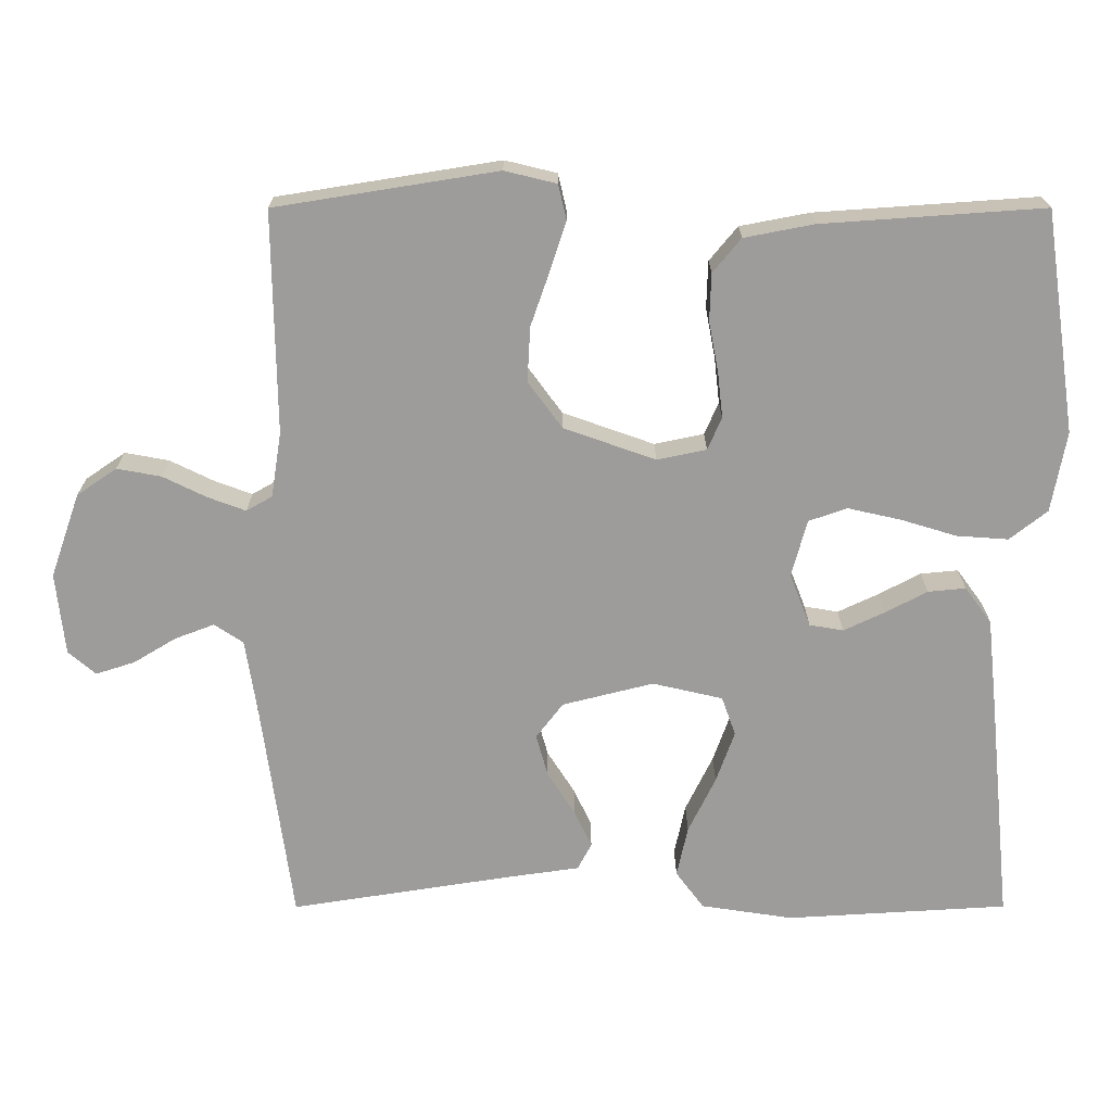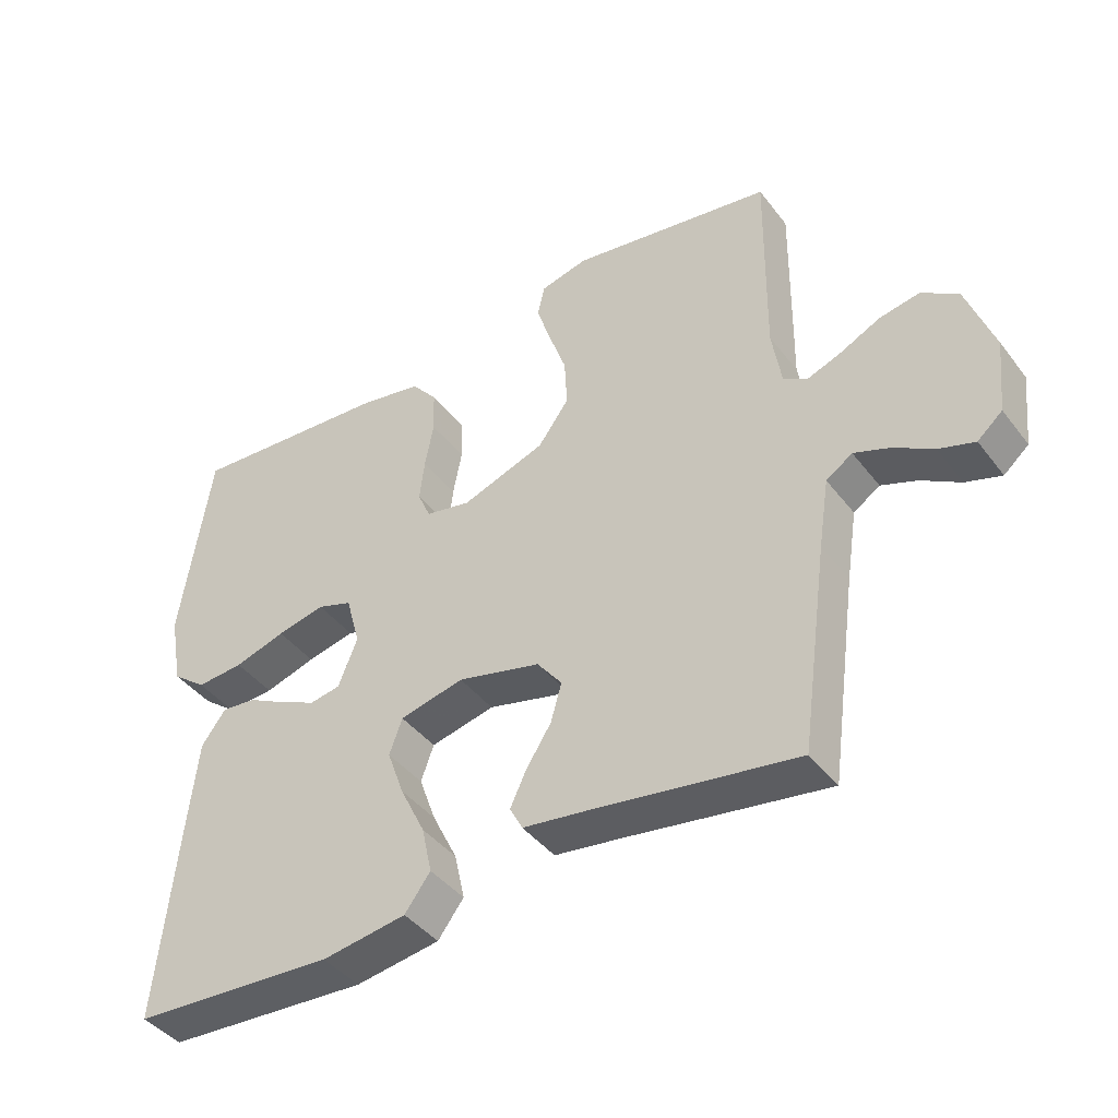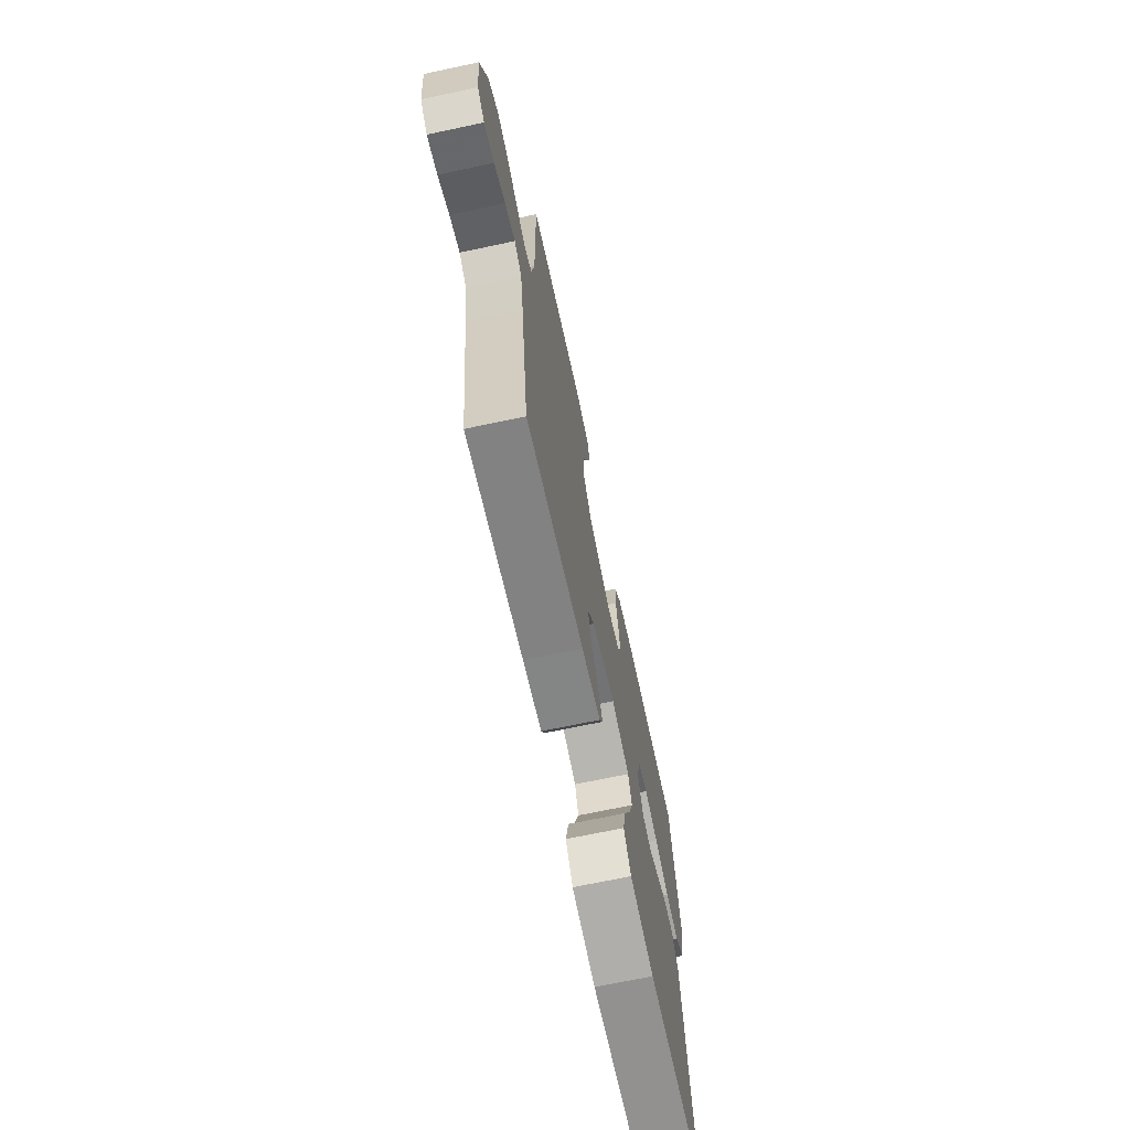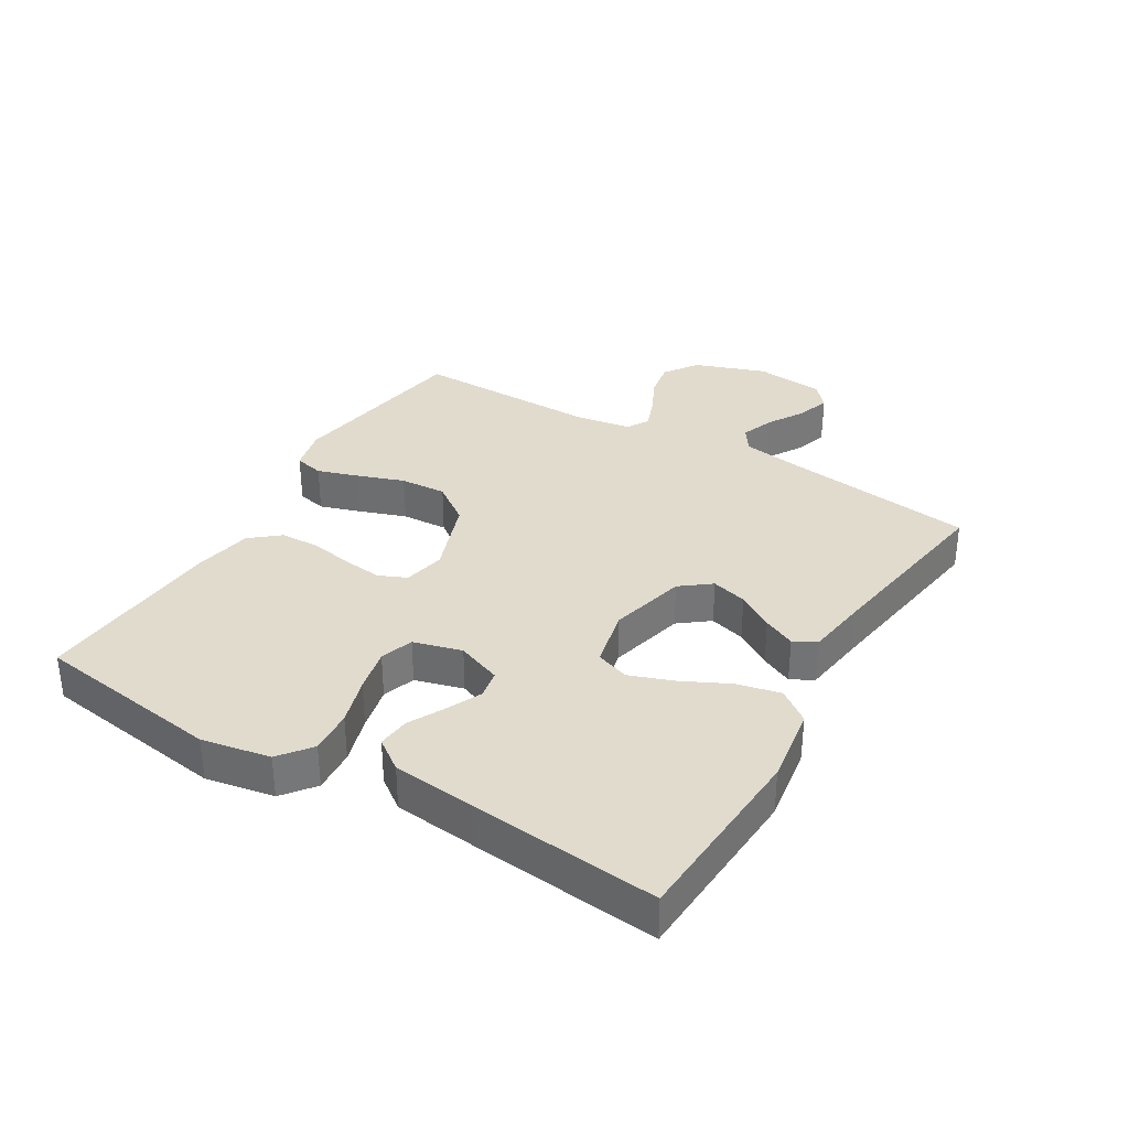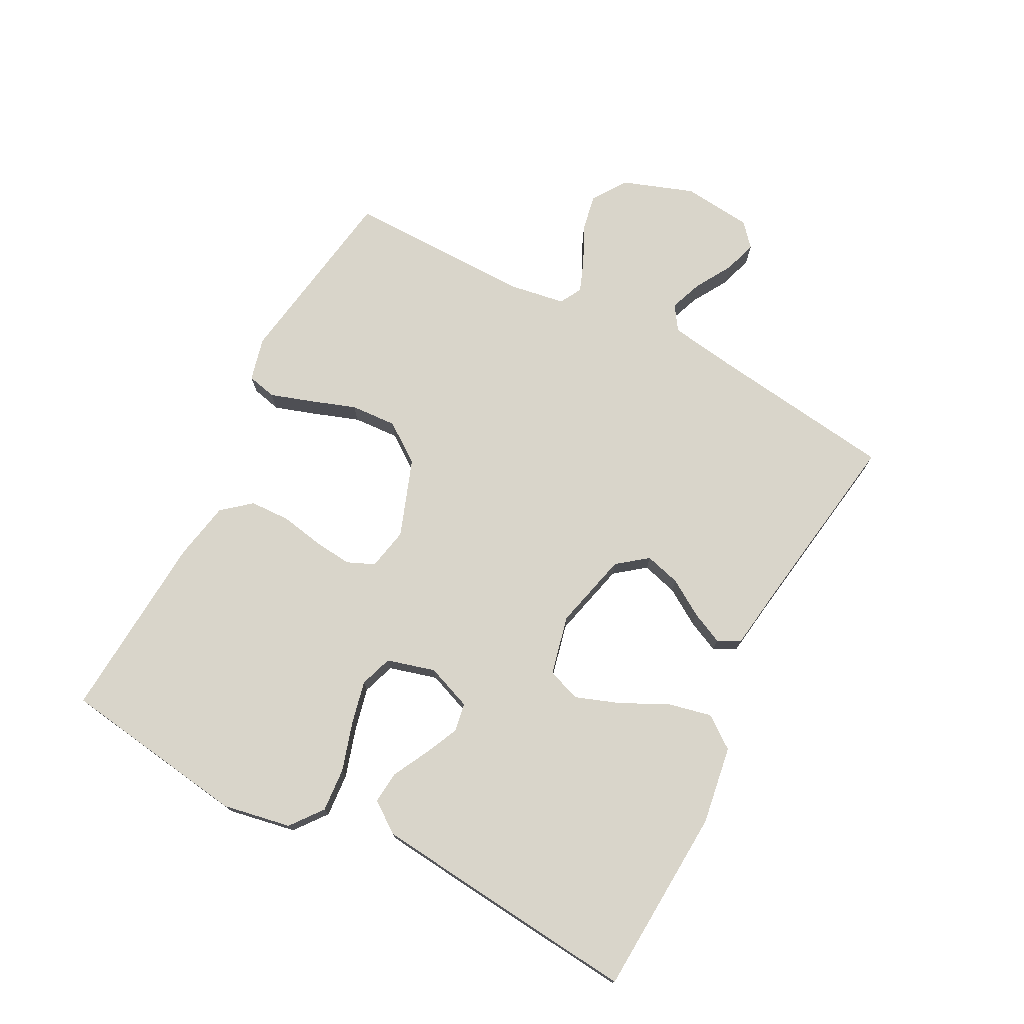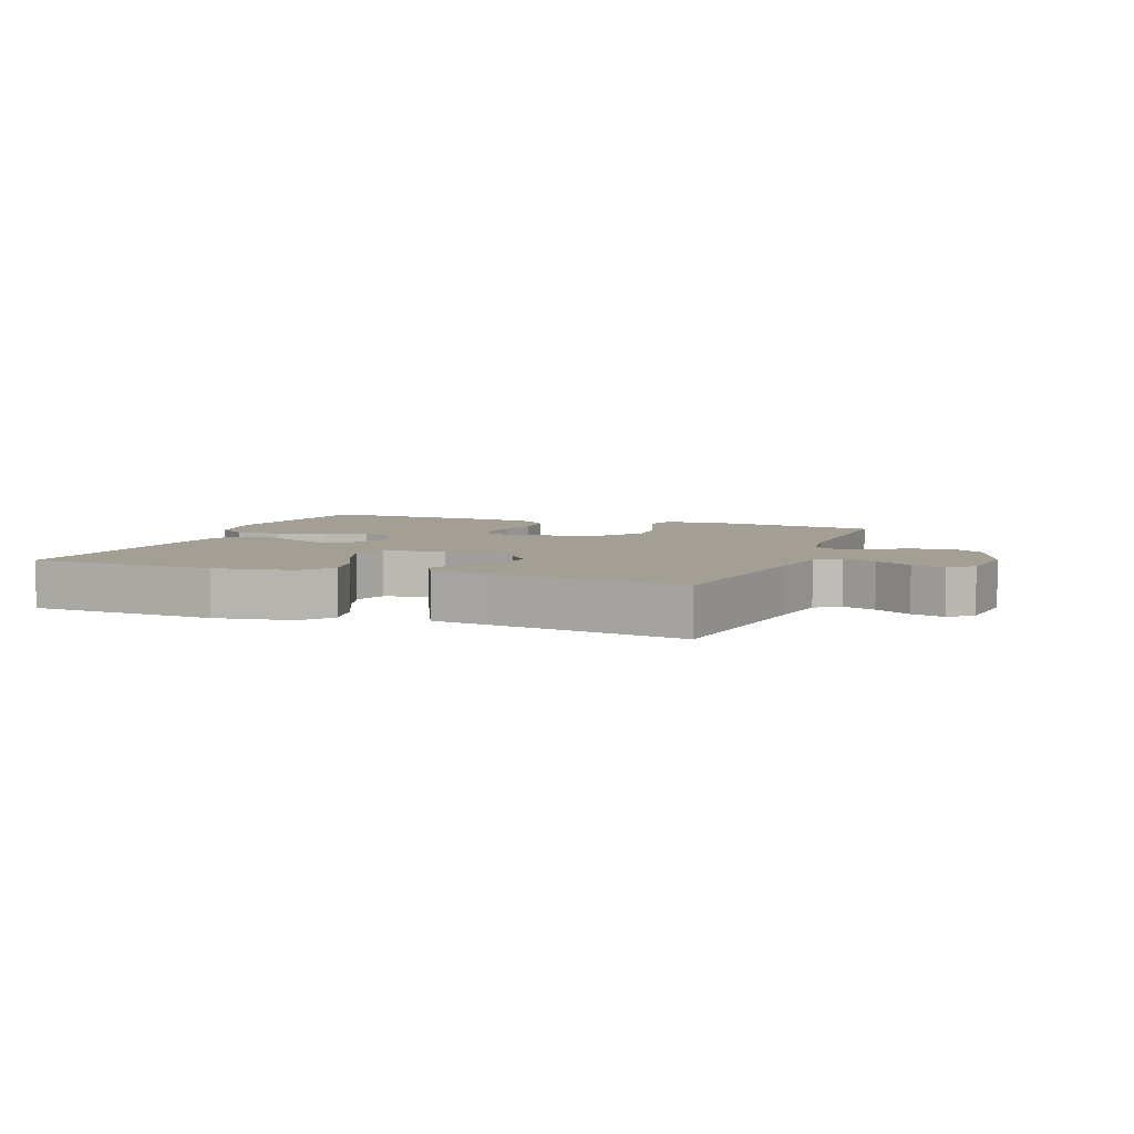
<metadata>
{"format":"obj","ext":"obj","renderer":"f3d","projection":"perspective","resolution":1024,"background":"white","views":[{"elev":19.9,"azim":-0.1,"up":"+Z"},{"elev":-42.2,"azim":-145.7,"up":"+Z"},{"elev":-69.4,"azim":-78.0,"up":"+Z"},{"elev":33.8,"azim":120.7,"up":"+Y"},{"elev":74.6,"azim":117.4,"up":"+Y"},{"elev":5.5,"azim":-159.4,"up":"+Y"}]}
</metadata>
<code>
v -0.5 0.07 0.5
v -0.2 0.07 0.548
v -0.13 0.07 0.531
v -0.119 0.07 0.484
v -0.14 0.07 0.419
v -0.166 0.07 0.344
v -0.17 0.07 0.27
v -0.124 0.07 0.207
v 0 0.07 0.163
v 0.067 0.07 0.177
v 0.086 0.07 0.221
v 0.079 0.07 0.283
v 0.066 0.07 0.351
v 0.068 0.07 0.415
v 0.106 0.07 0.461
v 0.2 0.07 0.479
v 0.5 0.07 0.5
v 0.544 0.07 0.2
v 0.524 0.07 0.091
v 0.473 0.07 0.051
v 0.403 0.07 0.056
v 0.327 0.07 0.079
v 0.256 0.07 0.095
v 0.204 0.07 0.077
v 0.183 0.07 0
v 0.211 0.07 -0.072
v 0.257 0.07 -0.08
v 0.312 0.07 -0.054
v 0.369 0.07 -0.024
v 0.42 0.07 -0.019
v 0.456 0.07 -0.068
v 0.47 0.07 -0.2
v 0.5 0.07 -0.5
v 0.2 0.07 -0.518
v 0.075 0.07 -0.499
v 0.037 0.07 -0.448
v 0.052 0.07 -0.379
v 0.089 0.07 -0.303
v 0.114 0.07 -0.233
v 0.095 0.07 -0.18
v 0 0.07 -0.158
v -0.123 0.07 -0.189
v -0.16 0.07 -0.237
v -0.144 0.07 -0.294
v -0.107 0.07 -0.352
v -0.083 0.07 -0.403
v -0.102 0.07 -0.439
v -0.2 0.07 -0.453
v -0.5 0.07 -0.5
v -0.541 0.07 -0.2
v -0.557 0.07 -0.097
v -0.596 0.07 -0.071
v -0.649 0.07 -0.091
v -0.707 0.07 -0.126
v -0.76 0.07 -0.143
v -0.797 0.07 -0.111
v -0.809 0.07 0
v -0.769 0.07 0.114
v -0.715 0.07 0.151
v -0.655 0.07 0.14
v -0.596 0.07 0.111
v -0.545 0.07 0.092
v -0.51 0.07 0.112
v -0.496 0.07 0.2
v -0.5 0 0.5
v -0.2 0 0.548
v -0.13 0 0.531
v -0.119 0 0.484
v -0.14 0 0.419
v -0.166 0 0.344
v -0.17 0 0.27
v -0.124 0 0.207
v 0 0 0.163
v 0.067 0 0.177
v 0.086 0 0.221
v 0.079 0 0.283
v 0.066 0 0.351
v 0.068 0 0.415
v 0.106 0 0.461
v 0.2 0 0.479
v 0.5 0 0.5
v 0.544 0 0.2
v 0.524 0 0.091
v 0.473 0 0.051
v 0.403 0 0.056
v 0.327 0 0.079
v 0.256 0 0.095
v 0.204 0 0.077
v 0.183 0 0
v 0.211 0 -0.072
v 0.257 0 -0.08
v 0.312 0 -0.054
v 0.369 0 -0.024
v 0.42 0 -0.019
v 0.456 0 -0.068
v 0.47 0 -0.2
v 0.5 0 -0.5
v 0.2 0 -0.518
v 0.075 0 -0.499
v 0.037 0 -0.448
v 0.052 0 -0.379
v 0.089 0 -0.303
v 0.114 0 -0.233
v 0.095 0 -0.18
v 0 0 -0.158
v -0.123 0 -0.189
v -0.16 0 -0.237
v -0.144 0 -0.294
v -0.107 0 -0.352
v -0.083 0 -0.403
v -0.102 0 -0.439
v -0.2 0 -0.453
v -0.5 0 -0.5
v -0.541 0 -0.2
v -0.557 0 -0.097
v -0.596 0 -0.071
v -0.649 0 -0.091
v -0.707 0 -0.126
v -0.76 0 -0.143
v -0.797 0 -0.111
v -0.809 0 0
v -0.769 0 0.114
v -0.715 0 0.151
v -0.655 0 0.14
v -0.596 0 0.111
v -0.545 0 0.092
v -0.51 0 0.112
v -0.496 0 0.2
f 59 60 61
f 58 59 61
f 57 58 61
f 56 57 61
f 55 56 61
f 54 55 61
f 53 54 61
f 52 53 61 62
f 51 52 62 63
f 48 49 50
f 50 51 63
f 48 50 63
f 47 48 63
f 46 47 63
f 45 46 63
f 44 45 63
f 36 37 38
f 35 36 38
f 34 35 38
f 33 34 38
f 32 33 38
f 31 32 38
f 30 31 38
f 29 30 38
f 28 29 38
f 27 28 38 39
f 26 27 39 40
f 20 21 22
f 19 20 22
f 18 19 22
f 17 18 22
f 16 17 22
f 15 16 22
f 14 15 22
f 13 14 22
f 12 13 22
f 11 12 22 23
f 10 11 23 24
f 4 5 6
f 3 4 6
f 2 3 6
f 1 2 6
f 64 1 6
f 64 6 7
f 43 44 63 64
f 64 7 8
f 43 64 8
f 42 43 8
f 41 42 8 9
f 41 9 10
f 40 41 10
f 26 40 10
f 25 26 10
f 10 24 25
f 125 124 123
f 125 123 122
f 125 122 121
f 125 121 120
f 125 120 119
f 125 119 118
f 125 118 117
f 126 125 117 116
f 127 126 116 115
f 114 113 112
f 127 115 114
f 127 114 112
f 127 112 111
f 127 111 110
f 127 110 109
f 127 109 108
f 102 101 100
f 102 100 99
f 102 99 98
f 102 98 97
f 102 97 96
f 102 96 95
f 102 95 94
f 102 94 93
f 102 93 92
f 103 102 92 91
f 104 103 91 90
f 86 85 84
f 86 84 83
f 86 83 82
f 86 82 81
f 86 81 80
f 86 80 79
f 86 79 78
f 86 78 77
f 86 77 76
f 87 86 76 75
f 88 87 75 74
f 70 69 68
f 70 68 67
f 70 67 66
f 70 66 65
f 70 65 128
f 71 70 128
f 128 127 108 107
f 72 71 128
f 72 128 107
f 72 107 106
f 73 72 106 105
f 74 73 105
f 74 105 104
f 74 104 90
f 74 90 89
f 89 88 74
f 1 65 66 2
f 2 66 67 3
f 3 67 68 4
f 4 68 69 5
f 5 69 70 6
f 6 70 71 7
f 7 71 72 8
f 8 72 73 9
f 9 73 74 10
f 10 74 75 11
f 11 75 76 12
f 12 76 77 13
f 13 77 78 14
f 14 78 79 15
f 15 79 80 16
f 16 80 81 17
f 17 81 82 18
f 18 82 83 19
f 19 83 84 20
f 20 84 85 21
f 21 85 86 22
f 22 86 87 23
f 23 87 88 24
f 24 88 89 25
f 25 89 90 26
f 26 90 91 27
f 27 91 92 28
f 28 92 93 29
f 29 93 94 30
f 30 94 95 31
f 31 95 96 32
f 32 96 97 33
f 33 97 98 34
f 34 98 99 35
f 35 99 100 36
f 36 100 101 37
f 37 101 102 38
f 38 102 103 39
f 39 103 104 40
f 40 104 105 41
f 41 105 106 42
f 42 106 107 43
f 43 107 108 44
f 44 108 109 45
f 45 109 110 46
f 46 110 111 47
f 47 111 112 48
f 48 112 113 49
f 49 113 114 50
f 50 114 115 51
f 51 115 116 52
f 52 116 117 53
f 53 117 118 54
f 54 118 119 55
f 55 119 120 56
f 56 120 121 57
f 57 121 122 58
f 58 122 123 59
f 59 123 124 60
f 60 124 125 61
f 61 125 126 62
f 62 126 127 63
f 63 127 128 64
f 64 128 65 1

</code>
